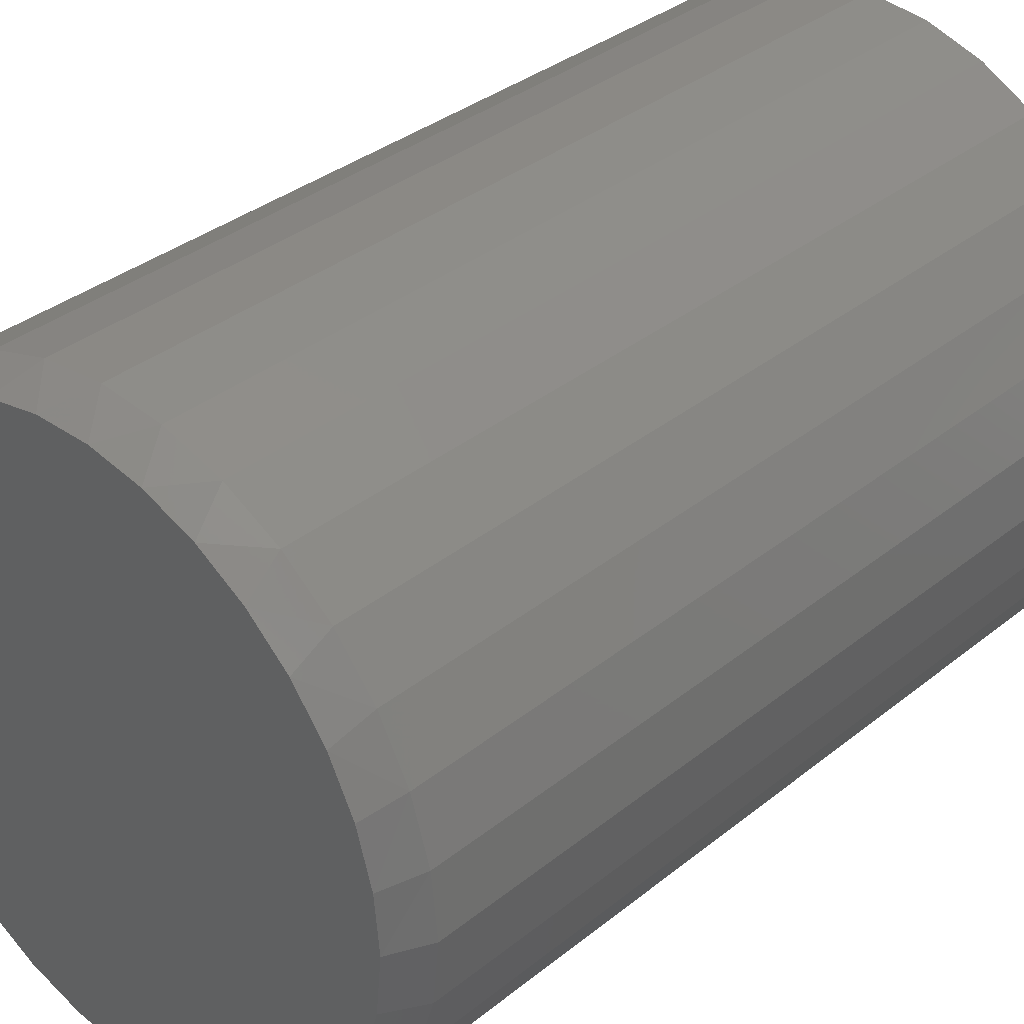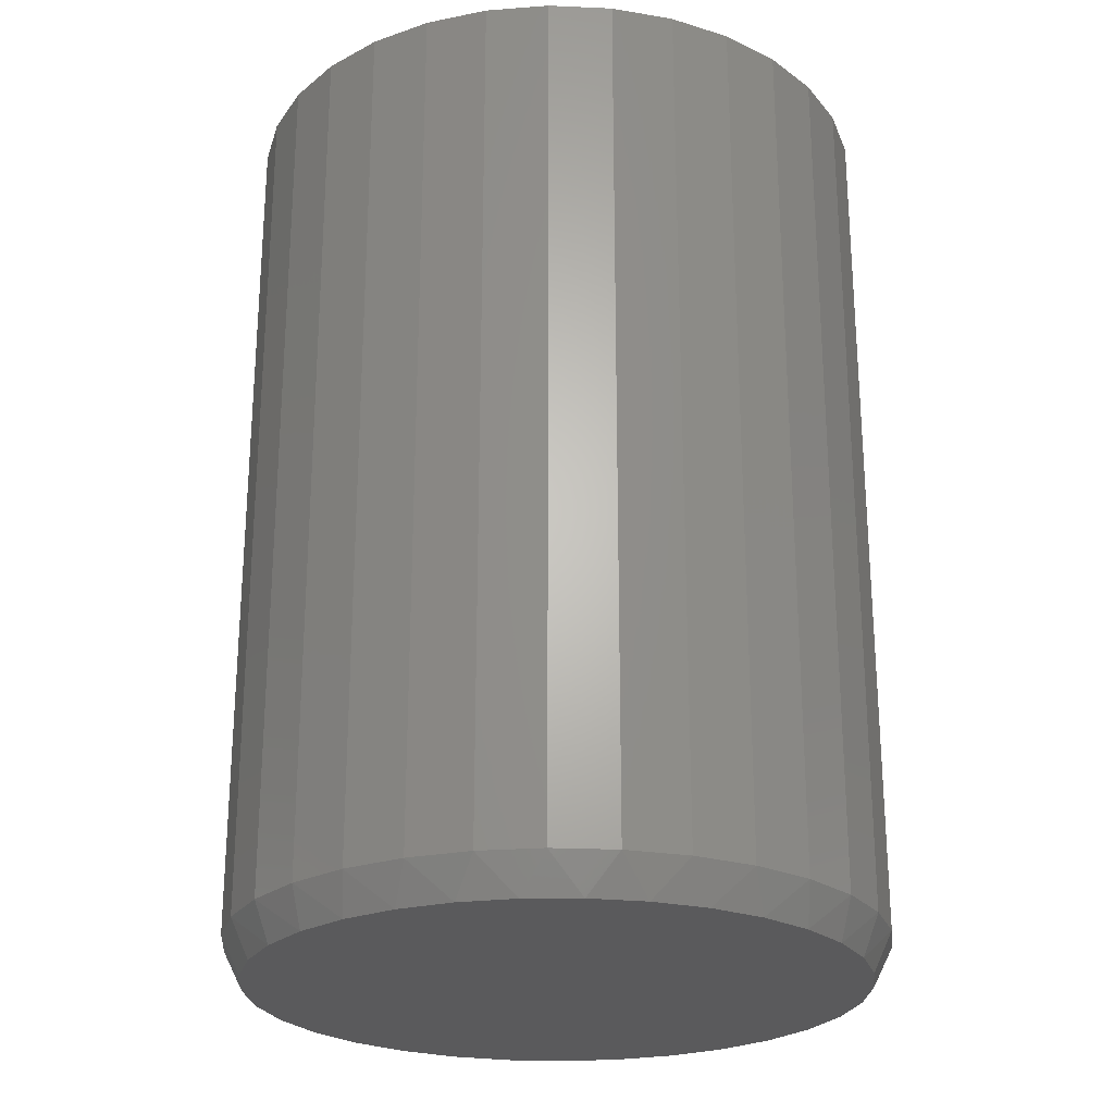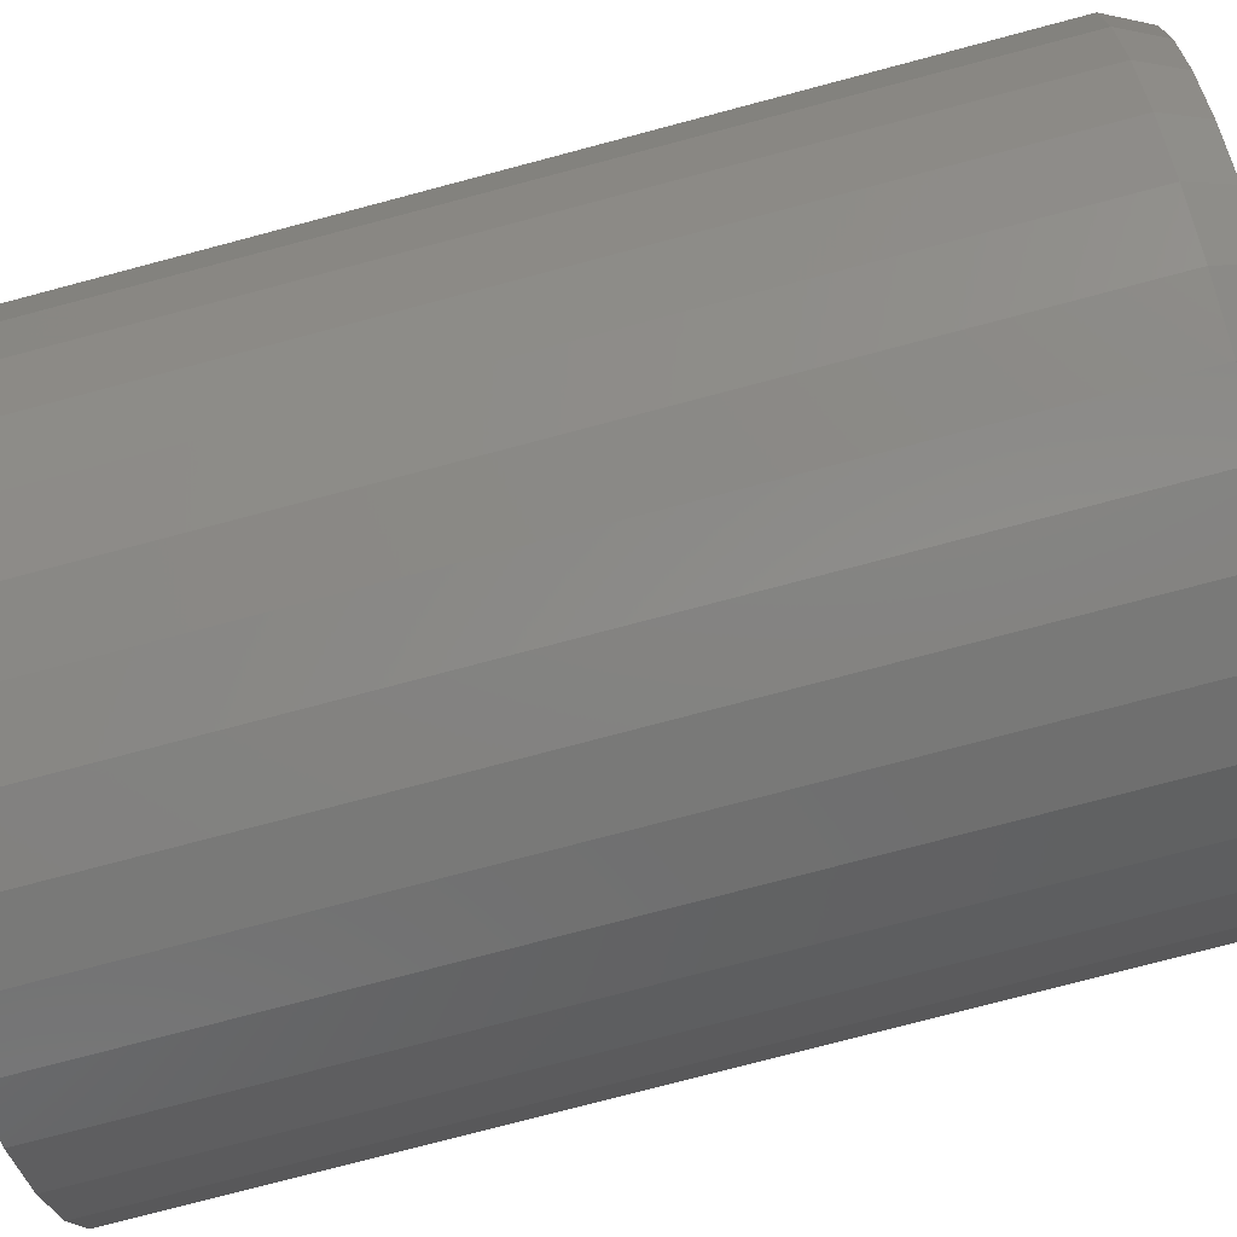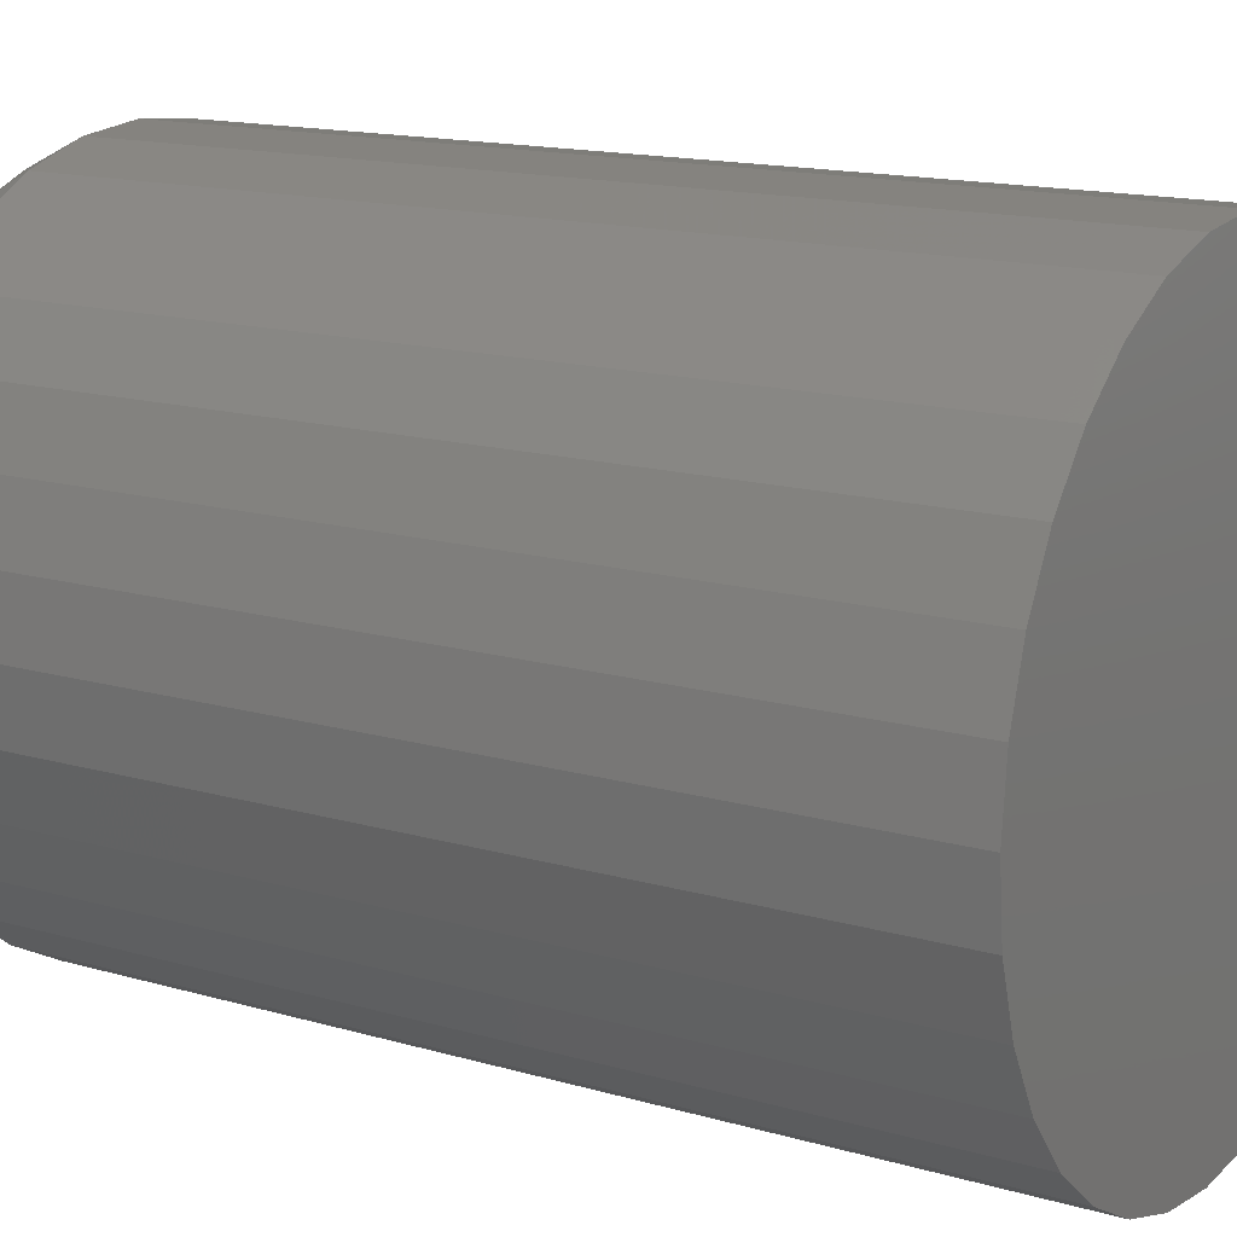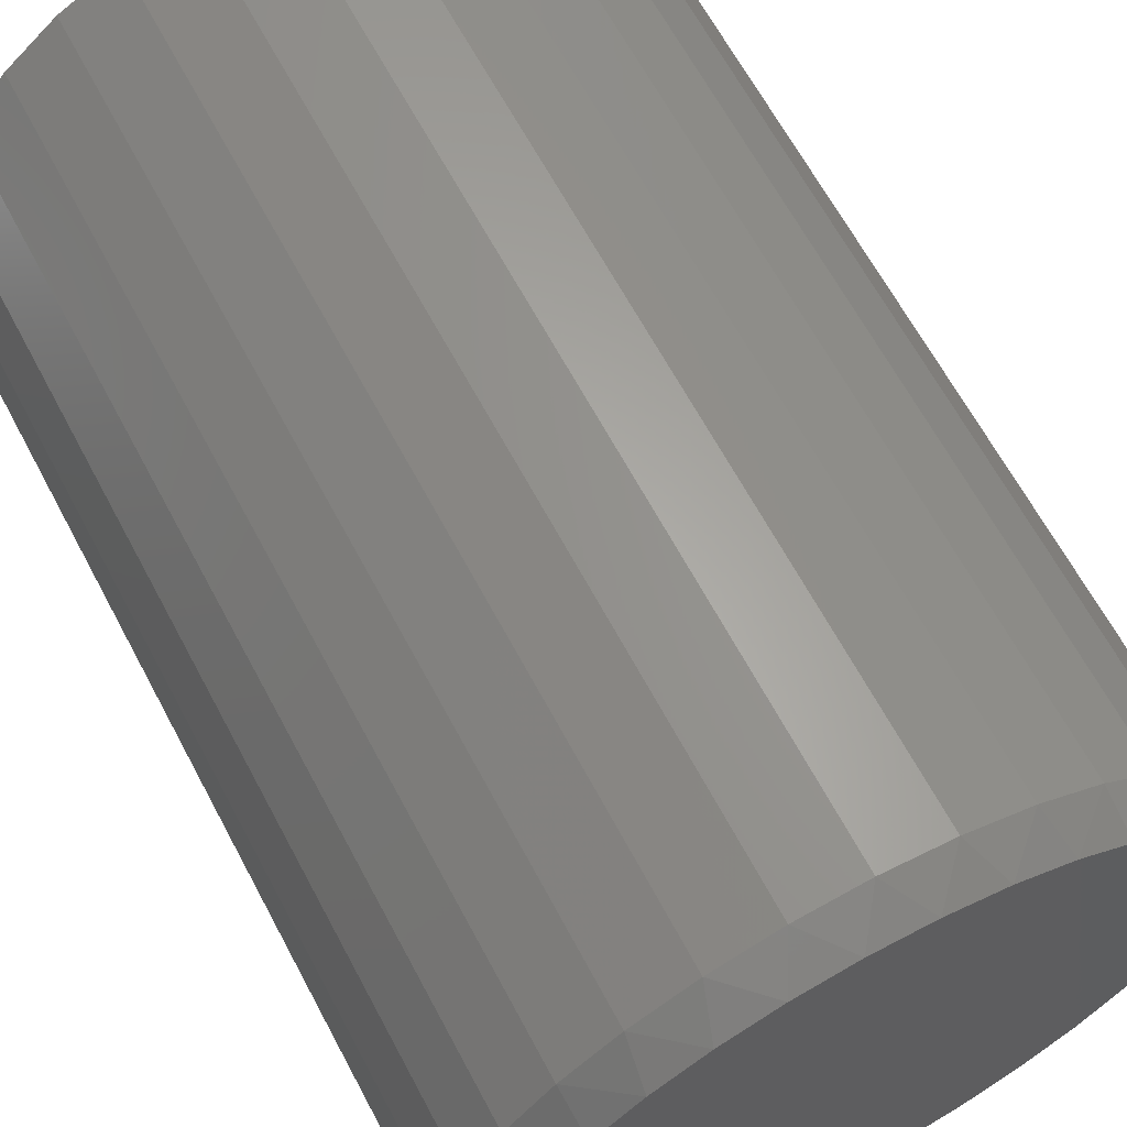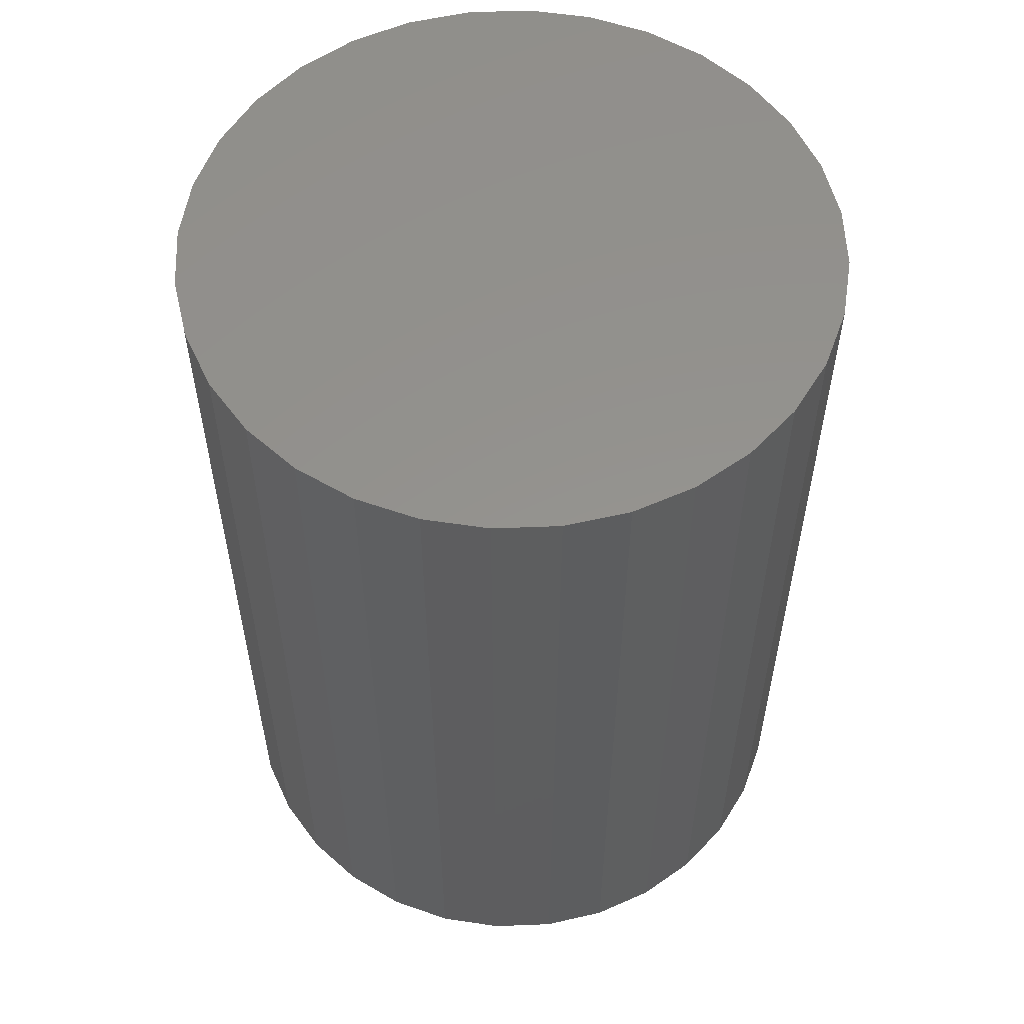
<metadata>
{"format":"stl","ext":"stl","renderer":"f3d","projection":"perspective","resolution":1024,"background":"white","views":[{"elev":34.9,"azim":43.2,"up":"+Z"},{"elev":-24.7,"azim":-9.8,"up":"+Y"},{"elev":-77.4,"azim":-75.2,"up":"+Z"},{"elev":14.7,"azim":122.3,"up":"+Z"},{"elev":64.8,"azim":-28.0,"up":"+Z"},{"elev":56.3,"azim":138.3,"up":"+Y"}]}
</metadata>
<code>
# stl→obj: 97 verts, 190 faces
v 0.02381 -0.75 0.2481
v -0.02217 -0.75 0.2481
v -0.06737 -0.75 0.2397
v 0.06901 -0.75 0.2397
v 0.09618 -0.75 -0.2302
v -0.04779 -0.75 -0.2444
v 0.04943 -0.75 -0.2444
v 0.0008224 -0.75 -0.2492
v 0.1119 -0.75 0.2231
v -0.1102 -0.75 0.2231
v 0.151 -0.75 0.1988
v -0.1493 -0.75 0.1988
v 0.185 -0.75 0.1679
v -0.1833 -0.75 0.1679
v 0.2127 -0.75 0.1312
v -0.211 -0.75 0.1312
v 0.2332 -0.75 0.09001
v -0.2315 -0.75 0.09001
v 0.2458 -0.75 0.04579
v -0.2441 -0.75 0.04579
v 0.25 -0.75 -1.467e-16
v -0.2484 -0.75 -1.273e-06
v 0.2452 -0.75 -0.04861
v -0.2436 -0.75 -0.04861
v 0.231 -0.75 -0.09536
v -0.2294 -0.75 -0.09536
v 0.208 -0.75 -0.1384
v -0.2064 -0.75 -0.1384
v 0.177 -0.75 -0.1762
v -0.1754 -0.75 -0.1762
v 0.1393 -0.75 -0.2072
v -0.1376 -0.75 -0.2072
v -0.09453 -0.75 -0.2302
v 0.2656 1.47e-17 1.263e-16
v 0.2656 -0.7188 -1.737e-16
v 0.2605 1.442e-17 -0.05166
v 0.2605 -0.7188 -0.05166
v 0.2455 1.358e-17 -0.1013
v 0.2455 -0.7188 -0.1013
v 0.221 1.222e-17 -0.1471
v 0.221 -0.7188 -0.1471
v 0.1881 1.039e-17 -0.1872
v 0.1881 -0.7188 -0.1872
v 0.1479 8.167e-18 -0.2202
v 0.1479 -0.7188 -0.2202
v 0.1022 5.625e-18 -0.2446
v 0.1022 -0.7188 -0.2446
v 0.05248 2.868e-18 -0.2597
v 0.05248 -0.7188 -0.2597
v 0.0008224 1.891e-32 -0.2648
v 0.0008224 -0.7188 -0.2648
v -0.05084 -2.868e-18 -0.2597
v -0.05084 -0.7188 -0.2597
v -0.1005 -5.625e-18 -0.2446
v -0.1005 -0.7188 -0.2446
v -0.1463 -8.167e-18 -0.2202
v -0.1463 -0.7188 -0.2202
v -0.1864 -1.039e-17 -0.1872
v -0.1864 -0.7188 -0.1872
v -0.2194 -1.222e-17 -0.1471
v -0.2194 -0.7188 -0.1471
v -0.2438 -1.358e-17 -0.1013
v -0.2438 -0.7188 -0.1013
v -0.2589 -1.442e-17 -0.05166
v -0.2589 -0.7188 -0.05166
v -0.264 -1.47e-17 -3.847e-16
v -0.264 -0.7188 8.57e-17
v -0.2589 -1.442e-17 0.05166
v -0.2589 -0.7188 0.05166
v -0.2438 -1.358e-17 0.1013
v -0.2438 -0.7188 0.1013
v -0.2194 -1.222e-17 0.1471
v -0.2194 -0.7188 0.1471
v -0.1864 -1.039e-17 0.1872
v -0.1864 -0.7188 0.1872
v -0.1463 -8.167e-18 0.2202
v -0.1463 -0.7188 0.2202
v -0.1005 -5.625e-18 0.2446
v -0.1005 -0.7188 0.2446
v -0.05084 -2.868e-18 0.2597
v -0.05084 -0.7188 0.2597
v 0.0008224 -2.071e-32 0.2648
v 0.0008224 -0.7188 0.2648
v 0.05248 2.868e-18 0.2597
v 0.05248 -0.7188 0.2597
v 0.1022 5.625e-18 0.2446
v 0.1022 -0.7188 0.2446
v 0.1479 8.167e-18 0.2202
v 0.1479 -0.7188 0.2202
v 0.1881 1.039e-17 0.1872
v 0.1881 -0.7188 0.1872
v 0.221 1.222e-17 0.1471
v 0.221 -0.7188 0.1471
v 0.2455 1.358e-17 0.1013
v 0.2455 -0.7188 0.1013
v 0.2605 1.442e-17 0.05166
v 0.2605 -0.7188 0.05166
f 1 2 3
f 1 3 4
f 5 6 7
f 7 6 8
f 4 3 9
f 9 3 10
f 9 10 11
f 11 10 12
f 11 12 13
f 13 12 14
f 13 14 15
f 15 14 16
f 15 16 17
f 17 16 18
f 17 18 19
f 19 18 20
f 19 20 21
f 21 20 22
f 21 22 23
f 23 22 24
f 23 24 25
f 25 24 26
f 25 26 27
f 27 26 28
f 27 28 29
f 29 28 30
f 29 30 31
f 31 30 32
f 31 32 5
f 5 32 33
f 5 33 6
f 34 35 36
f 36 35 37
f 36 37 38
f 38 37 39
f 38 39 40
f 40 39 41
f 40 41 42
f 42 41 43
f 42 43 44
f 44 43 45
f 44 45 46
f 46 45 47
f 46 47 48
f 48 47 49
f 48 49 50
f 50 49 51
f 50 51 52
f 52 51 53
f 52 53 54
f 54 53 55
f 54 55 56
f 56 55 57
f 56 57 58
f 58 57 59
f 58 59 60
f 60 59 61
f 60 61 62
f 62 61 63
f 62 63 64
f 64 63 65
f 64 65 66
f 66 65 67
f 66 67 68
f 68 67 69
f 68 69 70
f 70 69 71
f 70 71 72
f 72 71 73
f 72 73 74
f 74 73 75
f 74 75 76
f 76 75 77
f 76 77 78
f 78 77 79
f 78 79 80
f 80 79 81
f 80 81 82
f 82 81 83
f 82 83 84
f 84 83 85
f 84 85 86
f 86 85 87
f 86 87 88
f 88 87 89
f 88 89 90
f 90 89 91
f 90 91 92
f 92 91 93
f 92 93 94
f 94 93 95
f 94 95 96
f 96 95 97
f 96 97 34
f 34 97 35
f 51 6 53
f 53 6 33
f 53 33 55
f 55 33 32
f 55 32 57
f 57 32 30
f 57 30 59
f 59 30 28
f 59 28 61
f 61 28 26
f 61 26 63
f 63 26 24
f 63 24 65
f 65 24 22
f 65 22 67
f 6 51 8
f 8 51 49
f 8 49 7
f 7 49 47
f 7 47 5
f 5 47 45
f 5 45 31
f 31 45 43
f 31 43 29
f 29 43 41
f 29 41 27
f 27 41 39
f 27 39 25
f 25 39 37
f 25 37 23
f 23 37 35
f 23 35 21
f 95 93 15
f 93 91 13
f 15 93 13
f 91 89 11
f 13 91 11
f 89 87 9
f 11 89 9
f 87 85 4
f 9 87 4
f 85 83 1
f 4 85 1
f 3 2 81
f 2 83 81
f 1 83 2
f 10 3 79
f 3 81 79
f 77 12 10
f 10 79 77
f 75 14 12
f 12 77 75
f 73 16 14
f 14 75 73
f 16 73 71
f 16 71 18
f 18 71 69
f 18 69 20
f 20 69 67
f 20 67 22
f 15 17 95
f 95 17 19
f 95 19 97
f 97 19 21
f 97 21 35
f 82 84 80
f 50 52 48
f 48 52 54
f 48 54 46
f 46 54 56
f 46 56 44
f 44 56 58
f 44 58 42
f 42 58 60
f 42 60 40
f 40 60 62
f 40 62 38
f 38 62 64
f 38 64 36
f 36 64 66
f 36 66 34
f 34 66 68
f 34 68 96
f 96 68 70
f 96 70 94
f 94 70 72
f 94 72 92
f 92 72 74
f 92 74 90
f 90 74 76
f 90 76 88
f 88 76 78
f 88 78 86
f 86 78 80
f 86 80 84

</code>
